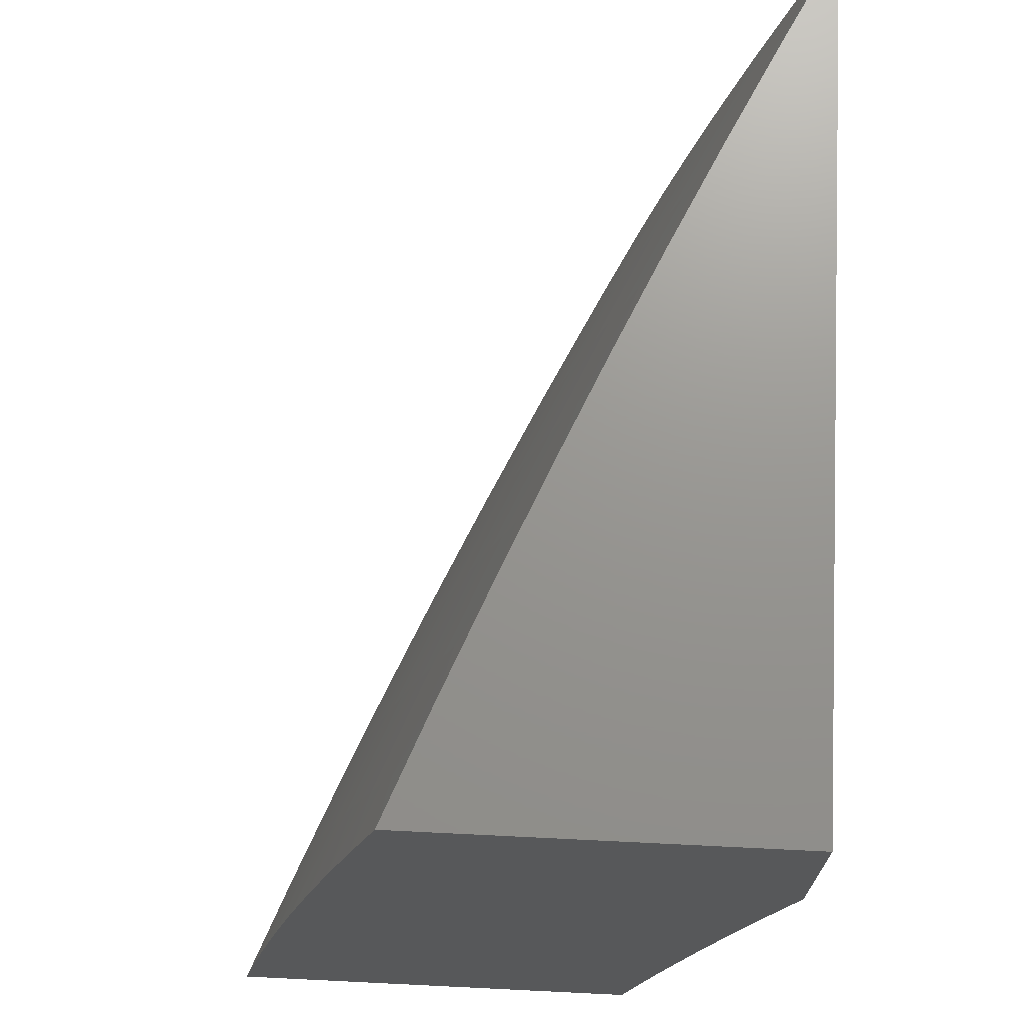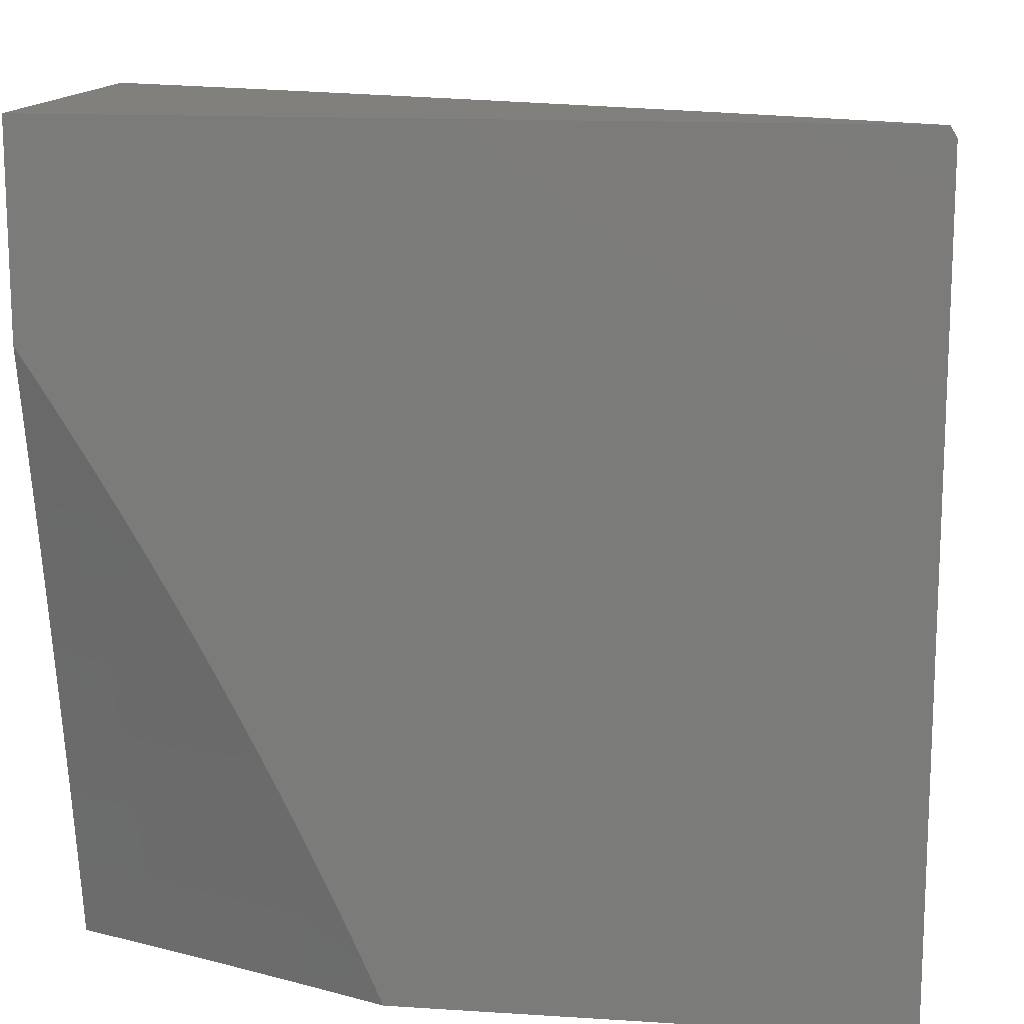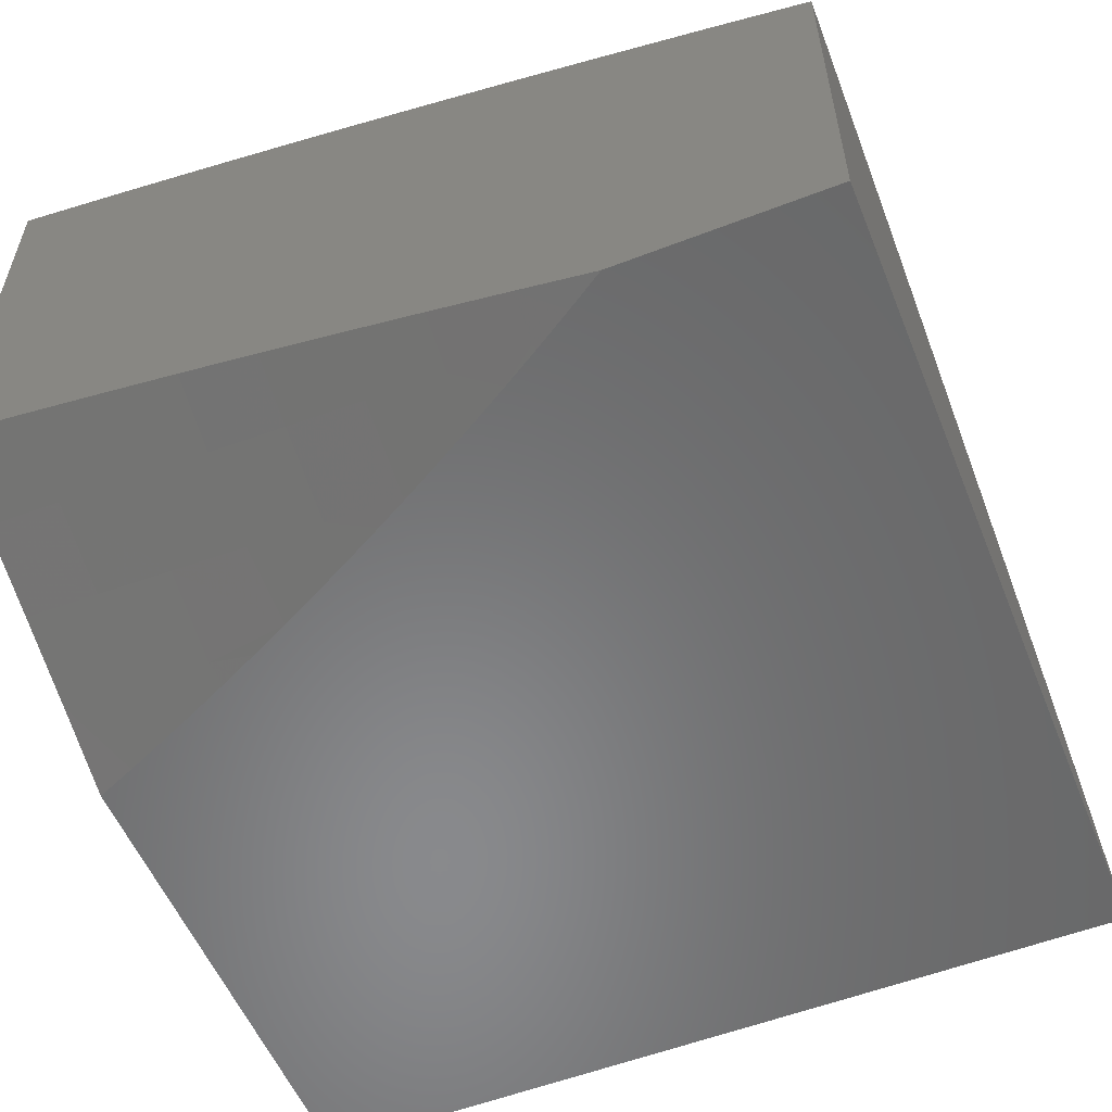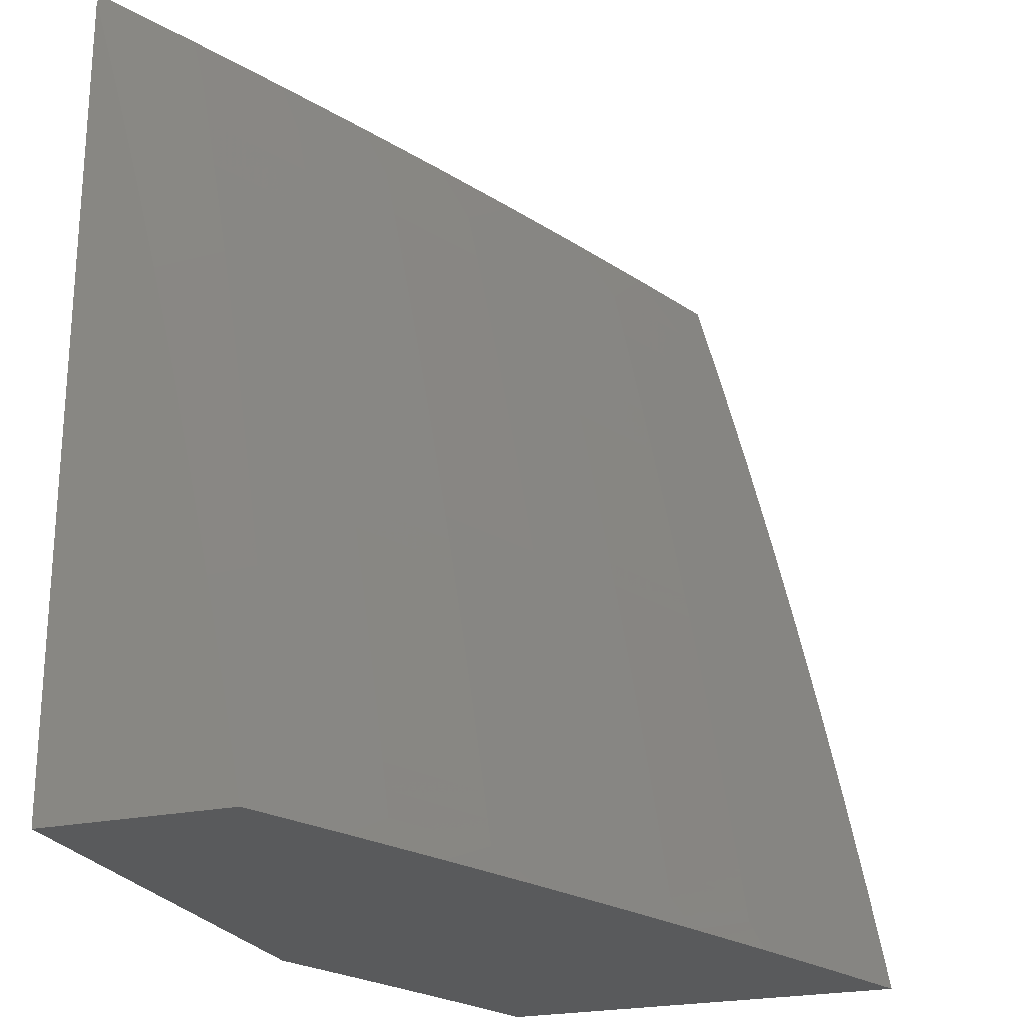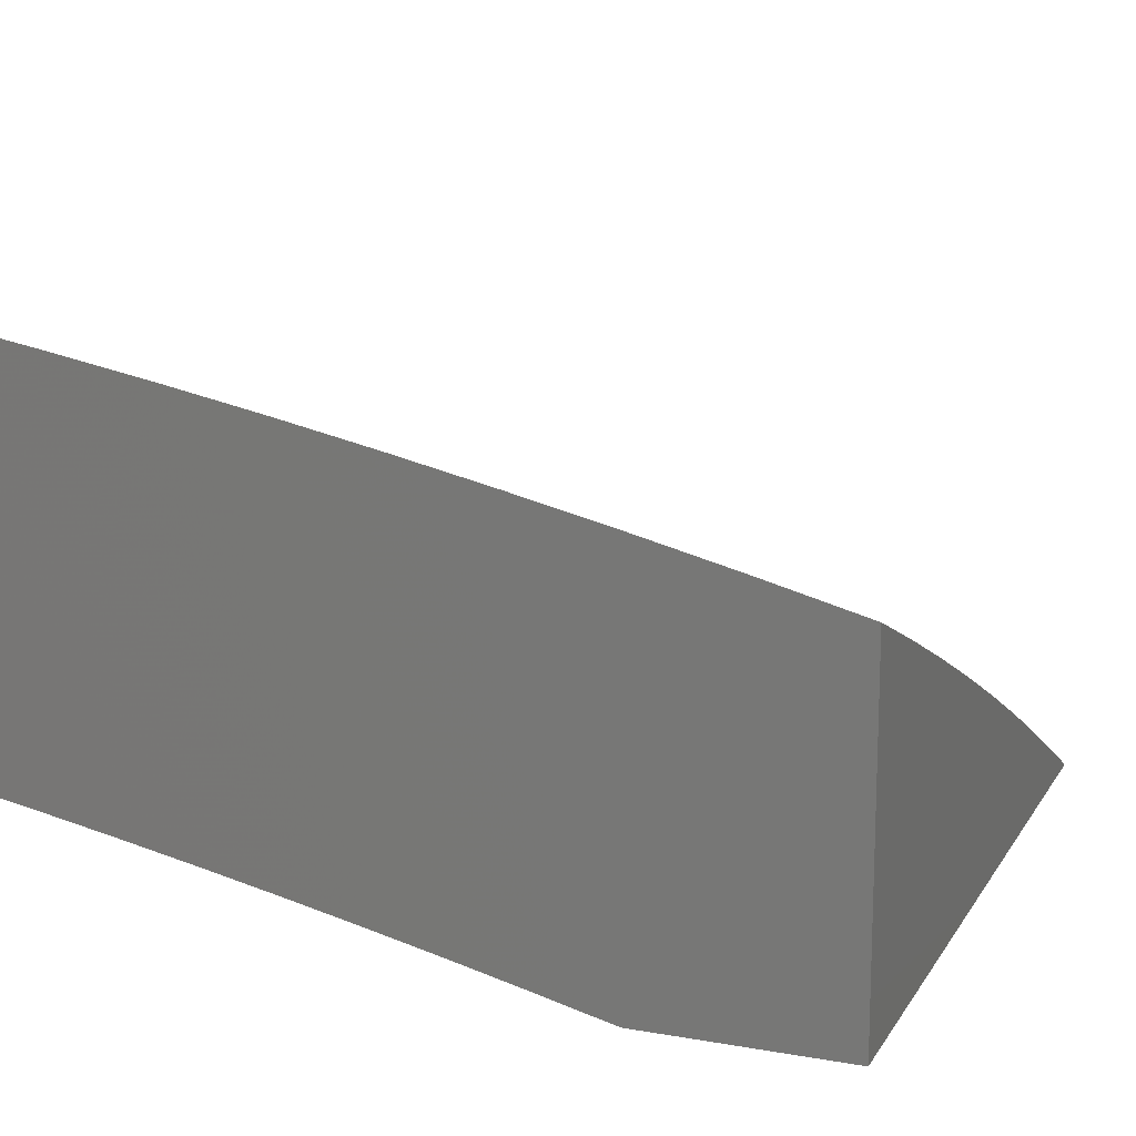
<metadata>
{"format":"stl","ext":"stl","renderer":"f3d","projection":"perspective","resolution":1024,"background":"white","views":[{"elev":70.9,"azim":-87.2,"up":"+Z"},{"elev":14.0,"azim":8.0,"up":"+Z"},{"elev":-55.6,"azim":-67.9,"up":"+Y"},{"elev":-23.4,"azim":109.7,"up":"+Z"},{"elev":13.7,"azim":-68.8,"up":"+Y"}]}
</metadata>
<code>
# stl→obj: 245 verts, 486 faces
v 4 10.16 2
v 4.1 10.12 2
v 4 10.14 2.094
v 4.094 10.11 2.093
v 4 10.12 2.188
v 4.088 10.09 2.187
v 4 10.11 2.282
v 4.081 10.07 2.281
v 4 10.09 2.376
v 4.075 10.06 2.374
v 4 10.07 2.47
v 4.067 10.04 2.468
v 4 10.04 2.563
v 4.06 10.02 2.562
v 4 10.02 2.657
v 4.052 10 2.656
v 4.029 10 2.705
v 4.057 10 2.66
v 4.084 10 2.615
v 4.112 10 2.569
v 4.138 10 2.523
v 4.166 10 2.468
v 4.174 10.02 2.374
v 4.181 10.04 2.281
v 4.188 10.05 2.187
v 4.194 10.07 2.093
v 4.2 10.08 2
v 4.293 10.03 2.093
v 4.3 10.04 2
v 4.378 10 2.049
v 4.399 10 2
v 4.356 10 2.097
v 4.334 10 2.146
v 4.287 10.01 2.187
v 4.311 10 2.194
v 4.288 10 2.241
v 4.264 10 2.289
v 4.24 10 2.336
v 4.215 10 2.383
v 4.19 10 2.43
v 4.164 10 2.477
v 4 10 2.75
v 4.877 10.29 2
v 4.955 10.25 2.031
v 5 10.23 2
v 4.952 10.24 2.062
v 5 10.21 2.124
v 4.95 10.24 2.093
v 4.948 10.23 2.125
v 4.813 10.3 2.125
v 4.81 10.29 2.156
v 4.675 10.35 2.156
v 4.672 10.35 2.187
v 4.536 10.41 2.187
v 4.534 10.4 2.218
v 4.398 10.46 2.218
v 4.396 10.46 2.249
v 4.259 10.51 2.249
v 4.257 10.51 2.28
v 4.12 10.56 2.28
v 4.118 10.56 2.312
v 4 10.61 2.252
v 4 10.59 2.377
v 4.819 10.31 2.031
v 4.754 10.35 2
v 4.684 10.37 2.031
v 4.63 10.4 2
v 4.547 10.43 2.031
v 4.505 10.46 2
v 4.411 10.49 2.031
v 4.38 10.51 2
v 4.273 10.55 2.031
v 4.254 10.56 2
v 4.136 10.6 2.031
v 4.127 10.61 2
v 4 10.66 2
v 4.134 10.6 2.062
v 4 10.64 2.126
v 4.132 10.59 2.093
v 4.13 10.59 2.125
v 4.27 10.54 2.093
v 4.267 10.53 2.125
v 4.407 10.48 2.093
v 4.404 10.48 2.125
v 4.543 10.42 2.093
v 4.541 10.42 2.125
v 4.679 10.36 2.093
v 4.677 10.36 2.125
v 4.815 10.3 2.093
v 4.126 10.58 2.187
v 4.128 10.58 2.156
v 4 10.56 2.503
v 4.109 10.53 2.437
v 4.111 10.54 2.405
v 4.113 10.54 2.374
v 4.25 10.49 2.374
v 4.252 10.5 2.343
v 4.389 10.44 2.343
v 4.391 10.44 2.312
v 4.527 10.39 2.312
v 4.53 10.39 2.28
v 4.665 10.33 2.28
v 4.668 10.34 2.249
v 4.803 10.27 2.249
v 4.806 10.28 2.218
v 4.94 10.22 2.218
v 4.943 10.22 2.187
v 5 10.18 2.249
v 4 10.53 2.627
v 4.099 10.51 2.562
v 4.102 10.51 2.53
v 4.104 10.52 2.499
v 4.24 10.47 2.499
v 4.243 10.47 2.468
v 4.379 10.42 2.468
v 4.381 10.42 2.437
v 4.517 10.36 2.437
v 4.52 10.37 2.405
v 4.655 10.31 2.405
v 4.658 10.31 2.374
v 4.793 10.25 2.374
v 4.796 10.26 2.343
v 4.93 10.19 2.343
v 4.933 10.2 2.312
v 5 10.15 2.372
v 4 10.5 2.752
v 4.089 10.48 2.687
v 4.094 10.5 2.624
v 4.235 10.45 2.562
v 4.238 10.46 2.53
v 4.374 10.4 2.53
v 4.376 10.41 2.499
v 4.512 10.35 2.499
v 4.515 10.36 2.468
v 4.65 10.3 2.468
v 4.653 10.3 2.437
v 4.788 10.24 2.437
v 4.79 10.25 2.405
v 4.925 10.18 2.405
v 4.927 10.19 2.374
v 4 10.47 2.876
v 4.079 10.46 2.812
v 4.084 10.47 2.749
v 4.225 10.43 2.687
v 4.23 10.44 2.624
v 4.366 10.39 2.624
v 4.371 10.4 2.562
v 4.507 10.34 2.562
v 4.51 10.35 2.53
v 4.645 10.29 2.53
v 4.647 10.29 2.499
v 4.782 10.23 2.499
v 4.785 10.24 2.468
v 4.919 10.17 2.468
v 4.922 10.18 2.437
v 5 10.13 2.496
v 4 10.44 3
v 4.068 10.43 2.937
v 4.073 10.44 2.875
v 4.214 10.4 2.812
v 4.22 10.42 2.749
v 4.355 10.36 2.749
v 4.361 10.37 2.687
v 4.496 10.31 2.687
v 4.501 10.33 2.624
v 4.636 10.27 2.624
v 4.642 10.28 2.562
v 4.777 10.22 2.562
v 4.779 10.22 2.53
v 4.914 10.16 2.53
v 4.916 10.17 2.499
v 4.126 10.39 3
v 4.203 10.37 2.937
v 4.209 10.39 2.875
v 4.344 10.33 2.875
v 4.35 10.35 2.812
v 4.484 10.29 2.812
v 4.49 10.3 2.749
v 4.625 10.24 2.749
v 4.631 10.25 2.687
v 4.765 10.19 2.687
v 4.771 10.21 2.624
v 4.905 10.14 2.624
v 4.911 10.15 2.562
v 5 10.1 2.619
v 4.252 10.34 3
v 4.338 10.32 2.937
v 4.478 10.27 2.875
v 4.619 10.23 2.812
v 4.759 10.18 2.749
v 4.899 10.13 2.687
v 4.377 10.28 3
v 4.472 10.26 2.937
v 4.613 10.21 2.875
v 4.753 10.17 2.812
v 4.893 10.12 2.749
v 5 10.07 2.742
v 4.502 10.23 3
v 4.606 10.2 2.937
v 4.746 10.15 2.875
v 4.886 10.1 2.812
v 4.625 10.18 3
v 4.74 10.14 2.937
v 4.88 10.09 2.875
v 5 10.03 2.864
v 4.748 10.12 3
v 4.873 10.08 2.937
v 4.871 10.06 3
v 4.992 10 3
v 5 10 2.987
v 4.817 10.3 2.062
v 4.681 10.37 2.062
v 4.545 10.43 2.062
v 4.409 10.49 2.062
v 4.272 10.54 2.062
v 4.945 10.23 2.156
v 4.808 10.28 2.187
v 4.938 10.21 2.249
v 4.935 10.21 2.28
v 4.798 10.26 2.312
v 4.66 10.32 2.343
v 4.522 10.38 2.374
v 4.384 10.43 2.405
v 4.245 10.48 2.437
v 4.106 10.53 2.468
v 4.801 10.27 2.28
v 4.67 10.34 2.218
v 4.532 10.4 2.249
v 4.393 10.45 2.28
v 4.255 10.5 2.312
v 4.115 10.55 2.343
v 4.663 10.33 2.312
v 4.539 10.41 2.156
v 4.402 10.47 2.156
v 4.265 10.53 2.156
v 4.525 10.38 2.343
v 4.4 10.47 2.187
v 4.261 10.52 2.218
v 4.122 10.57 2.249
v 4.386 10.43 2.374
v 4.263 10.52 2.187
v 4.248 10.48 2.405
v 4.124 10.57 2.218
v 4 10 3
v 5 10 2
f 1 2 3
f 3 2 4
f 3 4 5
f 5 4 6
f 5 6 7
f 7 6 8
f 7 8 9
f 9 8 10
f 9 10 11
f 11 10 12
f 11 12 13
f 13 12 14
f 13 14 15
f 15 14 16
f 15 16 17
f 17 16 18
f 18 16 19
f 19 16 14
f 19 14 20
f 20 14 21
f 21 14 12
f 21 12 22
f 22 12 10
f 22 10 23
f 23 10 8
f 23 8 24
f 24 8 6
f 24 6 25
f 25 6 4
f 25 4 26
f 26 4 2
f 26 2 27
f 26 27 28
f 28 27 29
f 28 29 30
f 30 29 31
f 30 32 28
f 28 32 33
f 28 33 34
f 34 33 35
f 34 35 36
f 36 37 34
f 34 37 25
f 34 25 26
f 25 37 24
f 24 37 38
f 24 38 23
f 23 38 39
f 23 39 40
f 23 40 22
f 22 40 41
f 22 41 21
f 17 42 15
f 34 26 28
f 43 44 45
f 45 44 46
f 45 46 47
f 47 46 48
f 47 48 49
f 49 48 50
f 49 50 51
f 51 50 52
f 51 52 53
f 53 52 54
f 53 54 55
f 55 54 56
f 55 56 57
f 57 56 58
f 57 58 59
f 59 58 60
f 59 60 61
f 61 60 62
f 61 62 63
f 44 43 64
f 64 43 65
f 64 65 66
f 66 65 67
f 66 67 68
f 68 67 69
f 68 69 70
f 70 69 71
f 70 71 72
f 72 71 73
f 72 73 74
f 74 73 75
f 74 75 76
f 74 76 77
f 77 76 78
f 77 78 79
f 79 78 80
f 79 80 81
f 81 80 82
f 81 82 83
f 83 82 84
f 83 84 85
f 85 84 86
f 85 86 87
f 87 86 88
f 87 88 89
f 89 88 50
f 89 50 48
f 62 90 78
f 78 90 91
f 78 91 80
f 80 91 82
f 92 93 63
f 63 93 94
f 63 94 95
f 95 94 96
f 95 96 97
f 97 96 98
f 97 98 99
f 99 98 100
f 99 100 101
f 101 100 102
f 101 102 103
f 103 102 104
f 103 104 105
f 105 104 106
f 105 106 107
f 107 106 108
f 107 108 47
f 109 110 92
f 92 110 111
f 92 111 112
f 112 111 113
f 112 113 114
f 114 113 115
f 114 115 116
f 116 115 117
f 116 117 118
f 118 117 119
f 118 119 120
f 120 119 121
f 120 121 122
f 122 121 123
f 122 123 124
f 124 123 125
f 124 125 108
f 126 127 109
f 109 127 128
f 109 128 110
f 110 128 129
f 110 129 130
f 130 129 131
f 130 131 132
f 132 131 133
f 132 133 134
f 134 133 135
f 134 135 136
f 136 135 137
f 136 137 138
f 138 137 139
f 138 139 140
f 140 139 125
f 140 125 123
f 141 142 126
f 126 142 143
f 126 143 127
f 127 143 144
f 127 144 145
f 145 144 146
f 145 146 147
f 147 146 148
f 147 148 149
f 149 148 150
f 149 150 151
f 151 150 152
f 151 152 153
f 153 152 154
f 153 154 155
f 155 154 156
f 155 156 125
f 157 158 141
f 141 158 159
f 141 159 142
f 142 159 160
f 142 160 161
f 161 160 162
f 161 162 163
f 163 162 164
f 163 164 165
f 165 164 166
f 165 166 167
f 167 166 168
f 167 168 169
f 169 168 170
f 169 170 171
f 171 170 156
f 171 156 154
f 157 172 158
f 158 172 173
f 158 173 174
f 174 173 175
f 174 175 176
f 176 175 177
f 176 177 178
f 178 177 179
f 178 179 180
f 180 179 181
f 180 181 182
f 182 181 183
f 182 183 184
f 184 183 185
f 184 185 156
f 172 186 173
f 173 186 187
f 173 187 175
f 175 187 188
f 175 188 177
f 177 188 189
f 177 189 179
f 179 189 190
f 179 190 181
f 181 190 191
f 181 191 183
f 183 191 185
f 186 192 187
f 187 192 193
f 187 193 188
f 188 193 194
f 188 194 189
f 189 194 195
f 189 195 190
f 190 195 196
f 190 196 191
f 191 196 197
f 191 197 185
f 192 198 193
f 193 198 199
f 193 199 194
f 194 199 200
f 194 200 195
f 195 200 201
f 195 201 196
f 196 201 197
f 198 202 199
f 199 202 203
f 199 203 200
f 200 203 204
f 200 204 201
f 201 204 205
f 201 205 197
f 202 206 203
f 203 206 207
f 203 207 204
f 204 207 205
f 206 208 207
f 207 208 209
f 207 209 205
f 205 209 210
f 89 48 46
f 46 44 211
f 211 44 64
f 211 64 212
f 212 64 66
f 212 66 213
f 213 66 68
f 213 68 214
f 214 68 70
f 214 70 215
f 215 70 72
f 215 72 77
f 77 72 74
f 107 47 216
f 216 47 49
f 216 49 51
f 107 216 217
f 217 216 51
f 217 51 53
f 106 218 108
f 108 218 219
f 108 219 124
f 124 219 220
f 124 220 122
f 122 220 221
f 122 221 120
f 120 221 222
f 120 222 118
f 118 222 223
f 118 223 116
f 116 223 224
f 116 224 114
f 114 224 225
f 114 225 112
f 112 225 92
f 106 104 218
f 218 104 226
f 218 226 219
f 219 226 220
f 155 125 139
f 138 140 121
f 121 140 123
f 153 155 137
f 137 155 139
f 184 156 170
f 169 171 152
f 152 171 154
f 182 184 168
f 168 184 170
f 87 89 211
f 211 89 46
f 87 211 212
f 52 50 88
f 107 217 105
f 105 217 227
f 105 227 103
f 103 227 228
f 103 228 101
f 101 228 229
f 101 229 99
f 99 229 230
f 99 230 97
f 97 230 231
f 97 231 95
f 95 231 63
f 227 217 53
f 104 102 226
f 226 102 232
f 226 232 220
f 220 232 221
f 136 138 119
f 119 138 121
f 151 153 135
f 135 153 137
f 167 169 150
f 150 169 152
f 180 182 166
f 166 182 168
f 85 87 212
f 85 212 213
f 52 88 233
f 233 88 86
f 233 86 234
f 234 86 84
f 234 84 235
f 235 84 82
f 235 82 91
f 228 227 55
f 55 227 53
f 102 100 232
f 232 100 236
f 232 236 221
f 221 236 222
f 134 136 117
f 117 136 119
f 149 151 133
f 133 151 135
f 165 167 148
f 148 167 150
f 178 180 164
f 164 180 166
f 83 85 213
f 83 213 214
f 52 233 54
f 54 233 237
f 54 237 56
f 56 237 238
f 56 238 58
f 58 238 239
f 58 239 60
f 60 239 62
f 237 233 234
f 229 228 57
f 57 228 55
f 100 98 236
f 236 98 240
f 236 240 222
f 222 240 223
f 132 134 115
f 115 134 117
f 147 149 131
f 131 149 133
f 163 165 146
f 146 165 148
f 176 178 162
f 162 178 164
f 81 83 214
f 81 214 215
f 237 234 241
f 241 234 235
f 241 235 90
f 90 235 91
f 230 229 59
f 59 229 57
f 98 96 240
f 240 96 242
f 240 242 223
f 223 242 224
f 130 132 113
f 113 132 115
f 145 147 129
f 129 147 131
f 161 163 144
f 144 163 146
f 174 176 160
f 160 176 162
f 79 81 215
f 79 215 77
f 237 241 238
f 238 241 243
f 238 243 239
f 239 243 62
f 243 241 90
f 231 230 61
f 61 230 59
f 96 94 242
f 242 94 93
f 242 93 224
f 224 93 225
f 110 130 111
f 111 130 113
f 127 145 128
f 128 145 129
f 142 161 143
f 143 161 144
f 158 174 159
f 159 174 160
f 62 243 90
f 63 231 61
f 92 225 93
f 42 17 244
f 244 17 18
f 244 18 209
f 209 18 19
f 209 19 20
f 20 21 209
f 209 21 210
f 210 21 41
f 210 41 40
f 40 39 210
f 210 39 38
f 210 38 37
f 37 36 210
f 210 36 245
f 245 36 35
f 245 35 33
f 33 32 245
f 245 32 30
f 245 30 31
f 209 208 244
f 244 208 206
f 244 206 202
f 202 198 244
f 244 198 192
f 244 192 186
f 186 172 244
f 244 172 157
f 29 65 31
f 31 65 43
f 31 43 245
f 245 43 45
f 65 29 67
f 67 29 27
f 67 27 69
f 69 27 2
f 69 2 71
f 71 2 1
f 71 1 73
f 73 1 75
f 75 1 76
f 3 62 1
f 1 62 78
f 1 78 76
f 62 3 63
f 63 3 5
f 63 5 92
f 92 5 7
f 92 7 9
f 92 9 109
f 109 9 11
f 109 11 126
f 126 11 13
f 126 13 141
f 141 13 15
f 141 15 157
f 157 15 42
f 157 42 244
f 45 47 245
f 245 47 108
f 245 108 125
f 125 156 245
f 245 156 185
f 245 185 197
f 197 205 245
f 245 205 210

</code>
